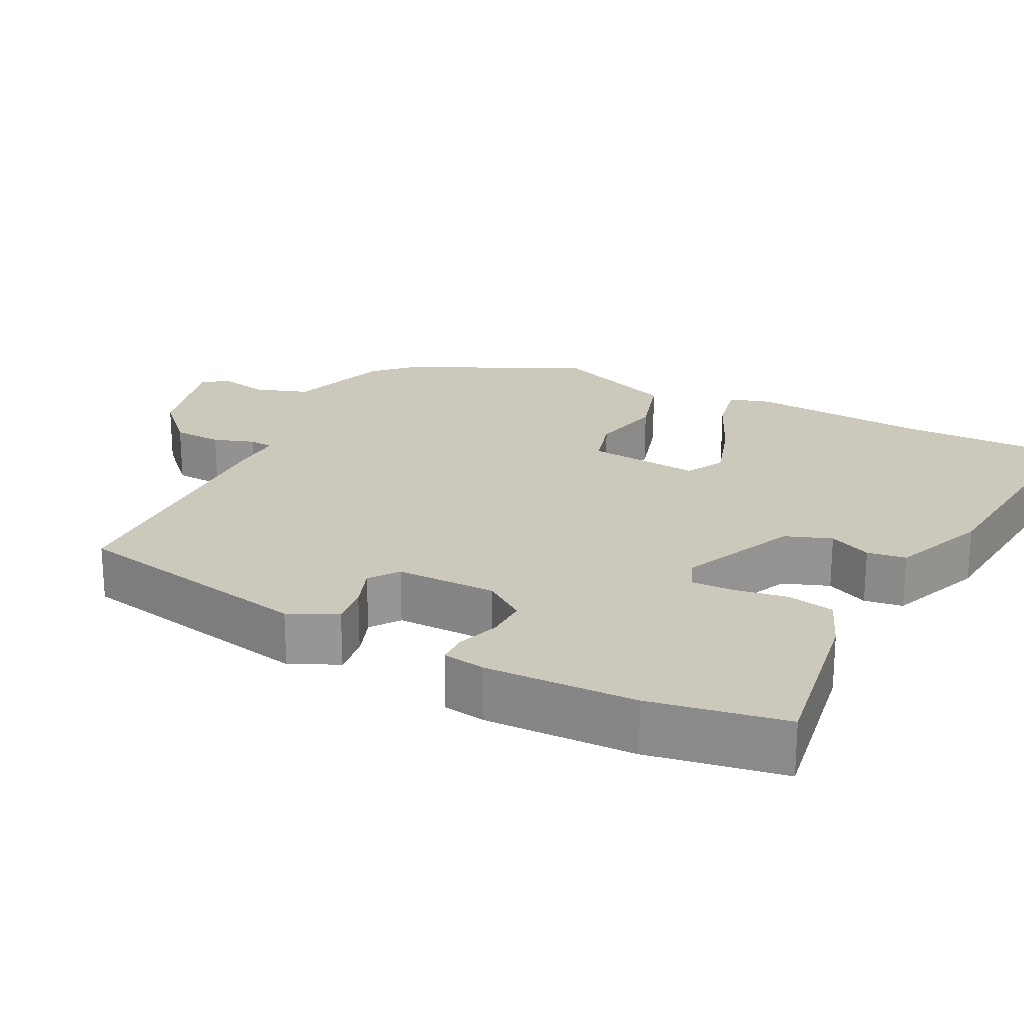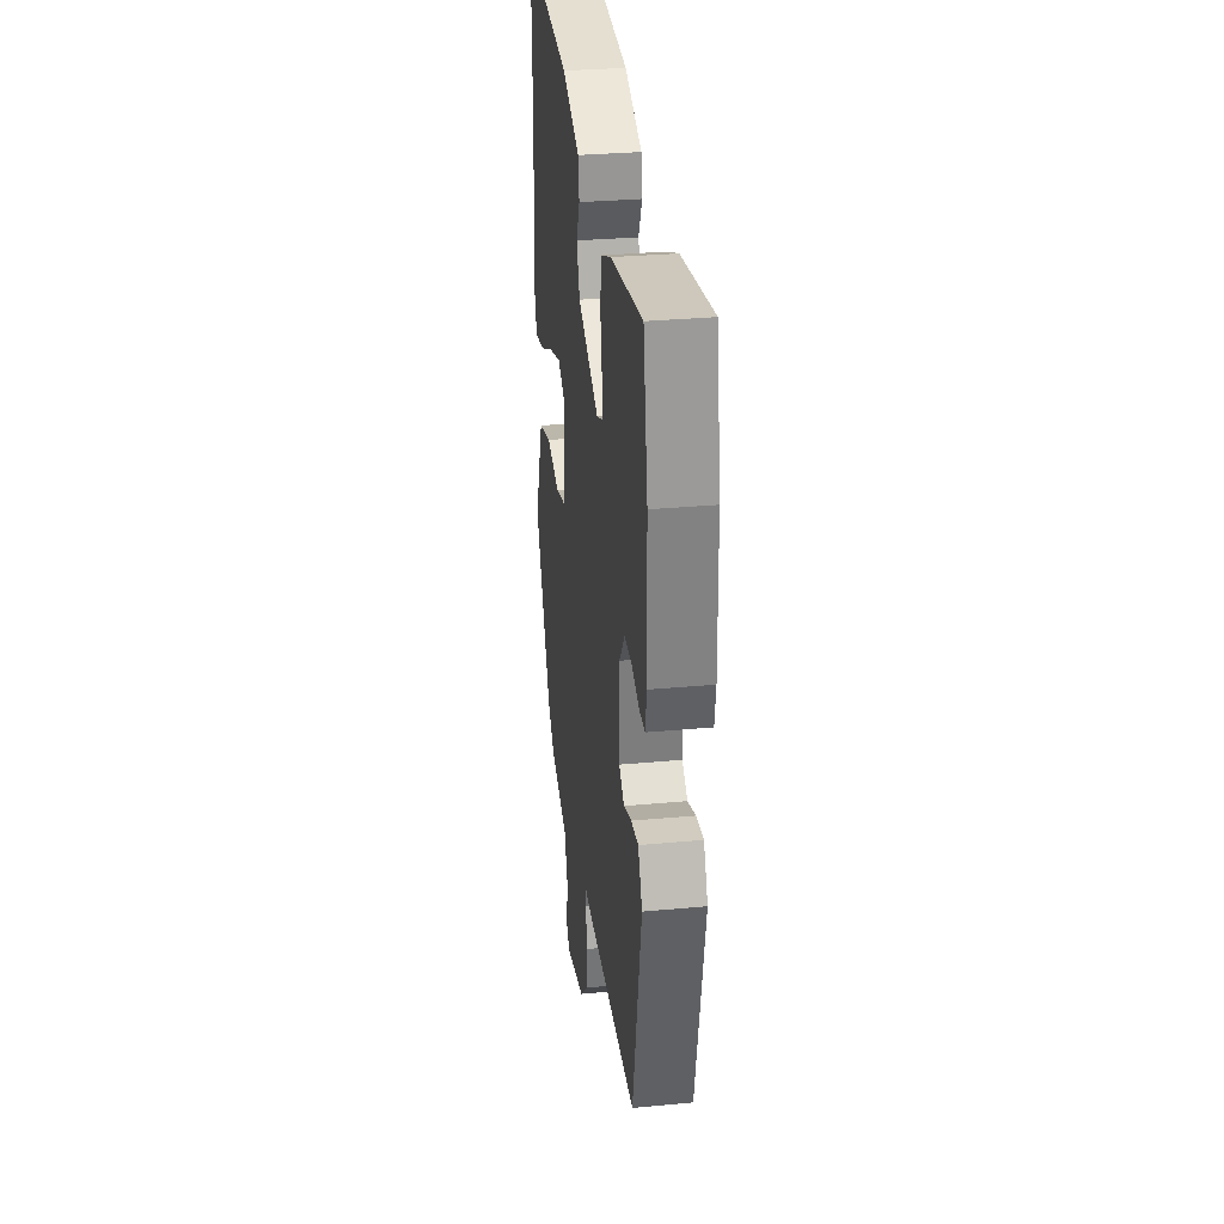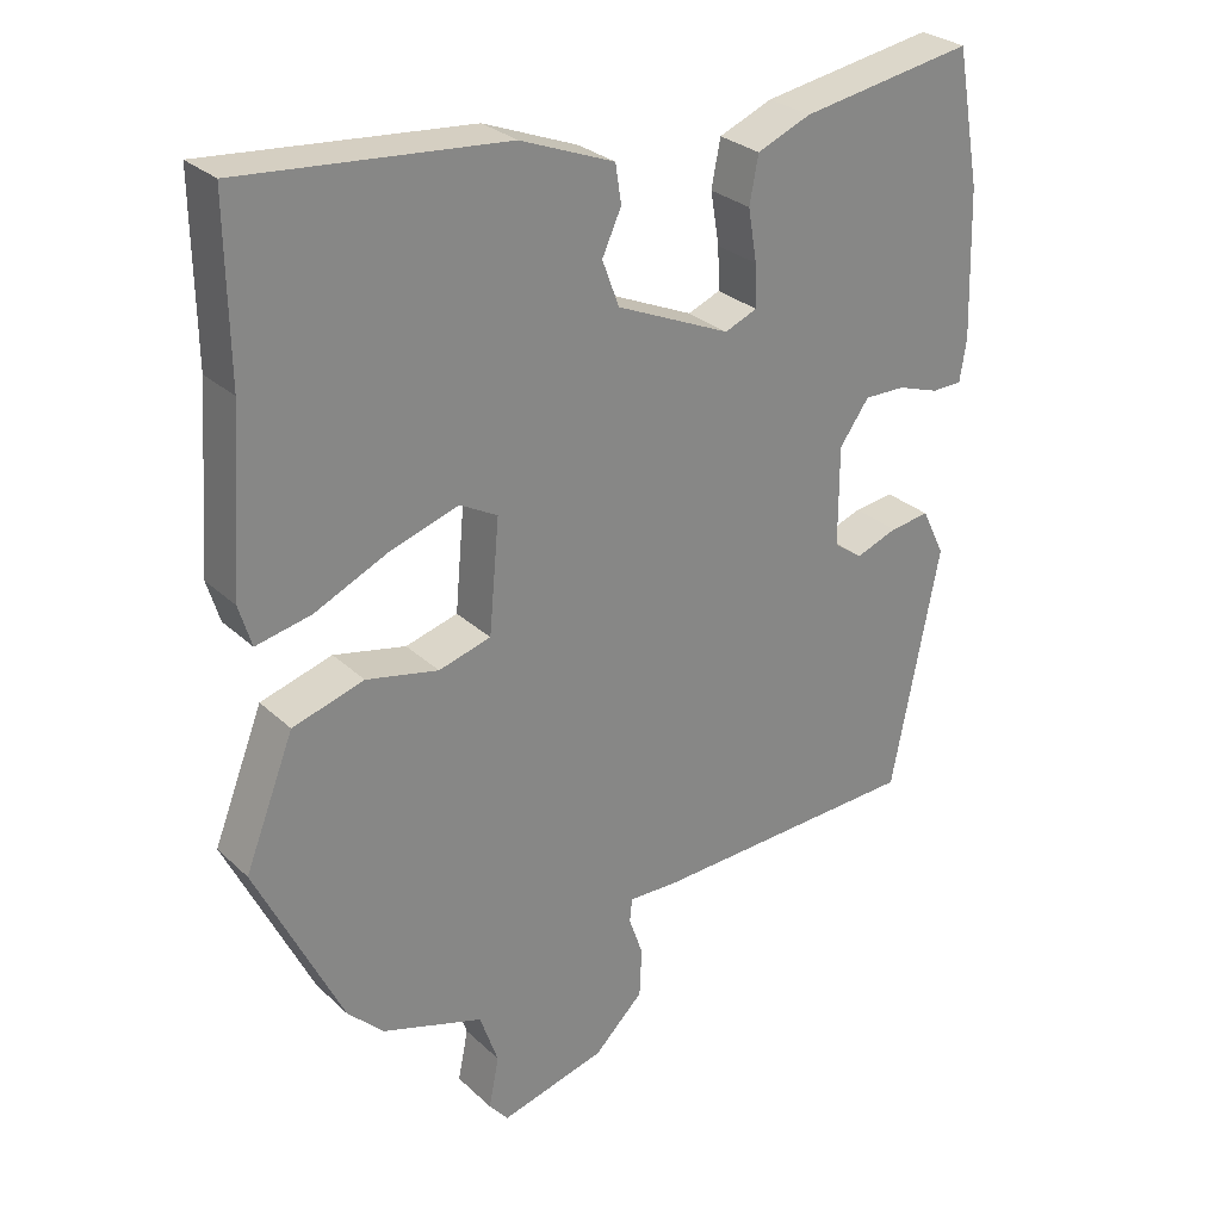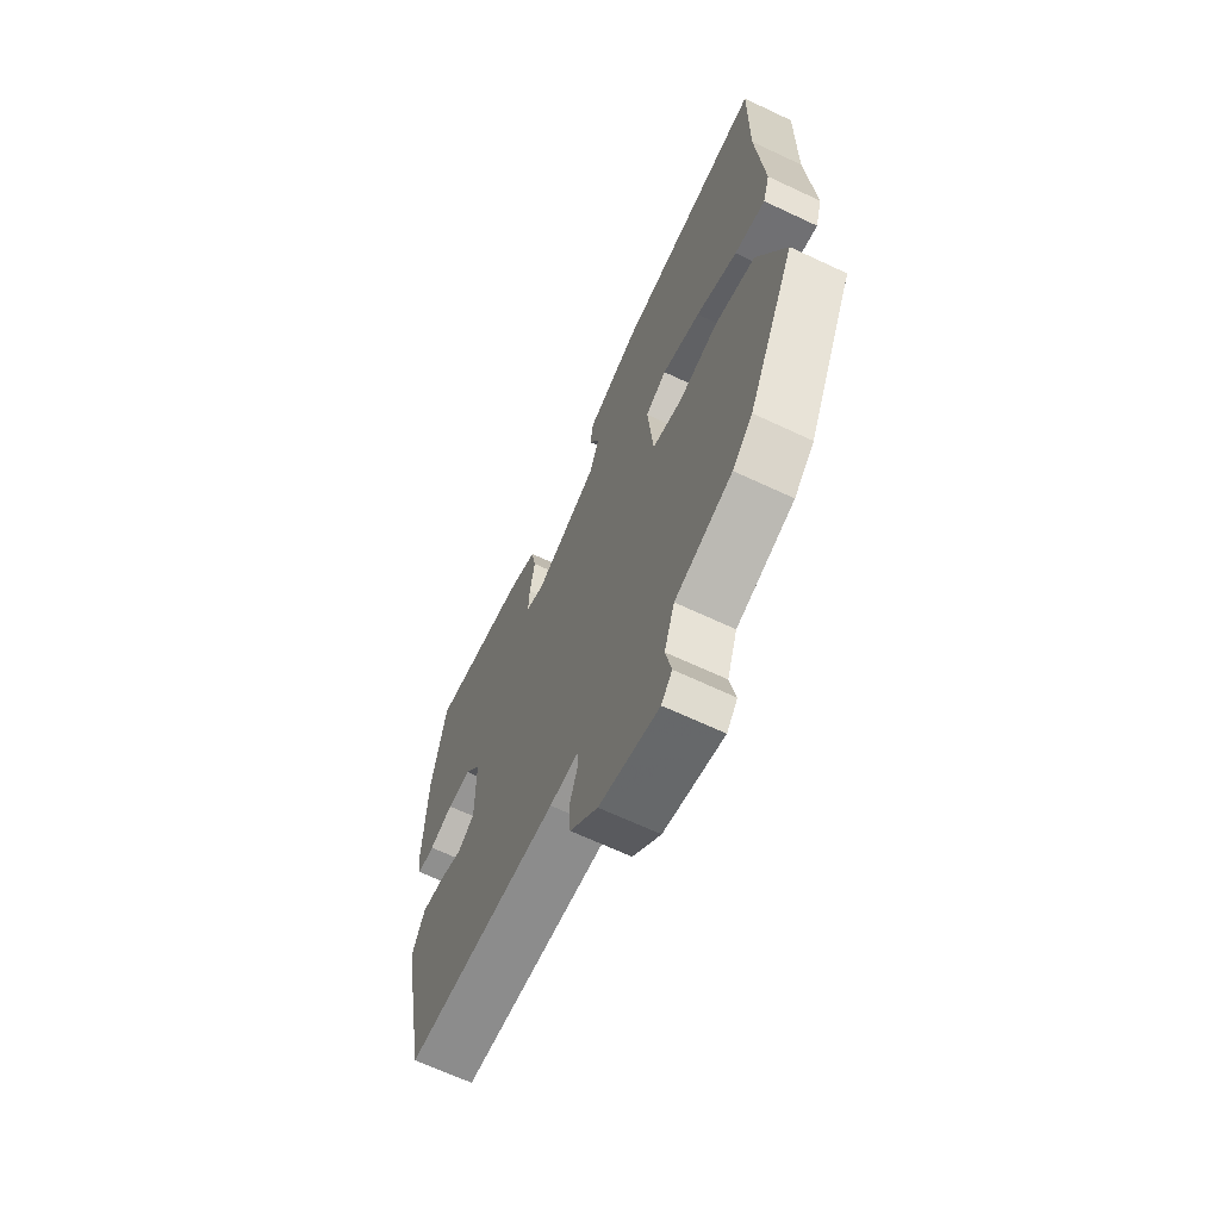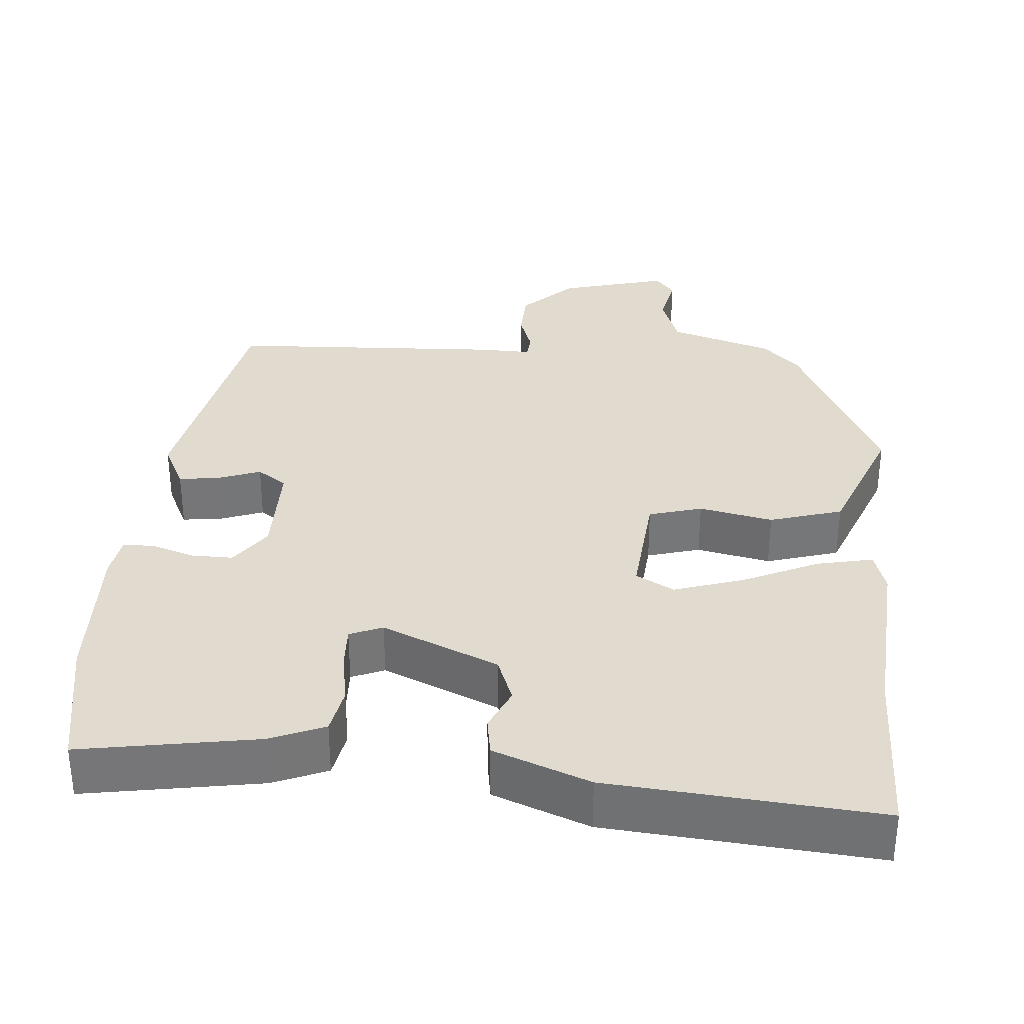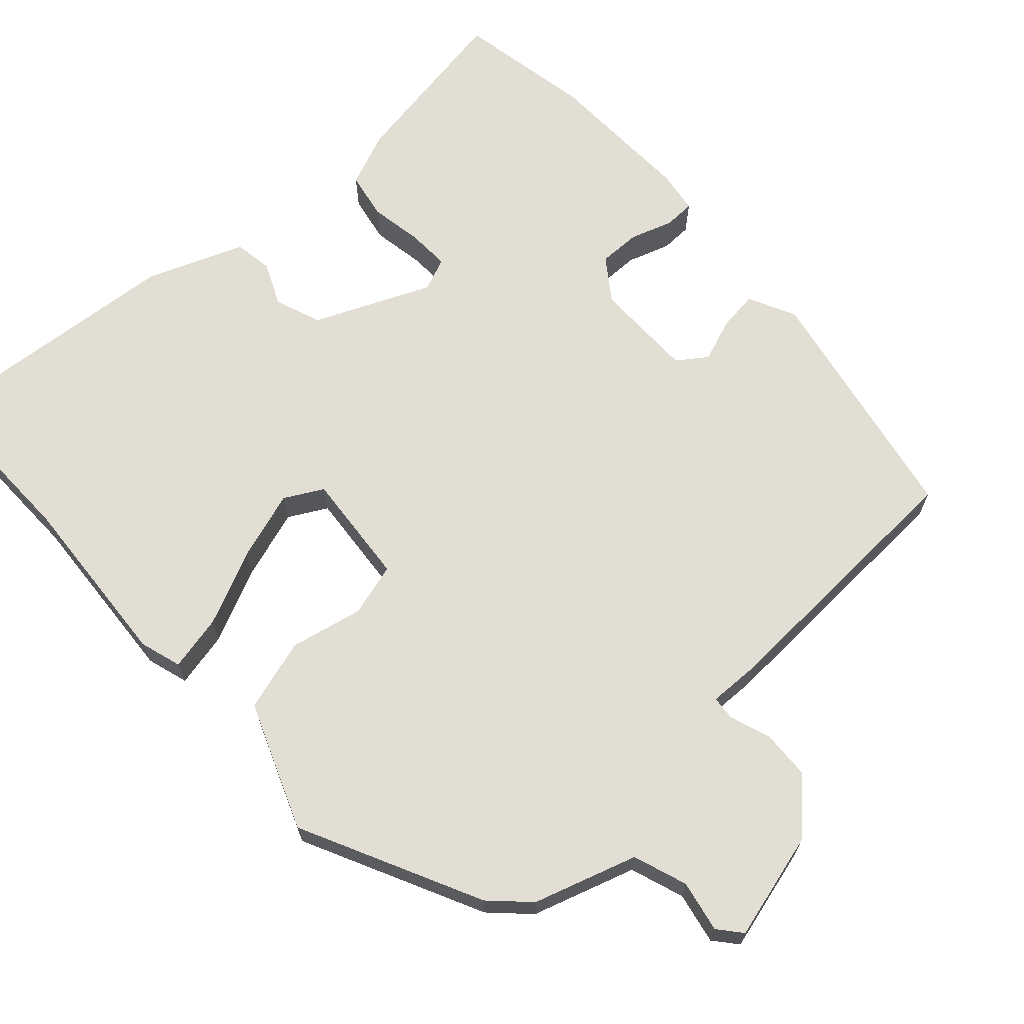
<metadata>
{"format":"obj","ext":"obj","renderer":"f3d","projection":"perspective","resolution":1024,"background":"white","views":[{"elev":22.1,"azim":-62.8,"up":"+Y"},{"elev":31.4,"azim":-97.5,"up":"+Z"},{"elev":28.4,"azim":143.7,"up":"+Z"},{"elev":-66.6,"azim":64.8,"up":"+Z"},{"elev":33.4,"azim":4.5,"up":"+Y"},{"elev":67.2,"azim":137.5,"up":"+Y"}]}
</metadata>
<code>
v -0.528 0.07 0.348
v -0.495 0.07 0.53
v -0.26 0.07 0.491
v -0.187 0.07 0.461
v -0.175 0.07 0.398
v -0.187 0.07 0.327
v -0.189 0.07 0.27
v -0.145 0.07 0.252
v 0.01 0.07 0.32
v 0.033 0.07 0.382
v 0.007 0.07 0.439
v 0.015 0.07 0.491
v 0.143 0.07 0.541
v 0.501 0.07 0.573
v 0.498 0.07 0.339
v 0.515 0.07 0.101
v 0.498 0.07 0.045
v 0.423 0.07 0.061
v 0.323 0.07 0.107
v 0.23 0.07 0.137
v 0.179 0.07 0.109
v 0.193 0.07 -0.043
v 0.264 0.07 -0.063
v 0.362 0.07 -0.042
v 0.459 0.07 -0.071
v 0.526 0.07 -0.241
v 0.409 0.07 -0.482
v 0.36 0.07 -0.53
v 0.222 0.07 -0.574
v 0.197 0.07 -0.646
v 0.211 0.07 -0.715
v 0.185 0.07 -0.746
v 0.042 0.07 -0.708
v -0.025 0.07 -0.643
v -0.028 0.07 -0.577
v -0.009 0.07 -0.522
v -0.012 0.07 -0.49
v -0.08 0.07 -0.492
v -0.447 0.07 -0.476
v -0.512 0.07 -0.146
v -0.481 0.07 -0.082
v -0.427 0.07 -0.089
v -0.37 0.07 -0.11
v -0.331 0.07 -0.082
v -0.331 0.07 0.053
v -0.371 0.07 0.109
v -0.427 0.07 0.108
v -0.484 0.07 0.089
v -0.525 0.07 0.09
v -0.534 0.07 0.147
v -0.528 0 0.348
v -0.495 0 0.53
v -0.26 0 0.491
v -0.187 0 0.461
v -0.175 0 0.398
v -0.187 0 0.327
v -0.189 0 0.27
v -0.145 0 0.252
v 0.01 0 0.32
v 0.033 0 0.382
v 0.007 0 0.439
v 0.015 0 0.491
v 0.143 0 0.541
v 0.501 0 0.573
v 0.498 0 0.339
v 0.515 0 0.101
v 0.498 0 0.045
v 0.423 0 0.061
v 0.323 0 0.107
v 0.23 0 0.137
v 0.179 0 0.109
v 0.193 0 -0.043
v 0.264 0 -0.063
v 0.362 0 -0.042
v 0.459 0 -0.071
v 0.526 0 -0.241
v 0.409 0 -0.482
v 0.36 0 -0.53
v 0.222 0 -0.574
v 0.197 0 -0.646
v 0.211 0 -0.715
v 0.185 0 -0.746
v 0.042 0 -0.708
v -0.025 0 -0.643
v -0.028 0 -0.577
v -0.009 0 -0.522
v -0.012 0 -0.49
v -0.08 0 -0.492
v -0.447 0 -0.476
v -0.512 0 -0.146
v -0.481 0 -0.082
v -0.427 0 -0.089
v -0.37 0 -0.11
v -0.331 0 -0.082
v -0.331 0 0.053
v -0.371 0 0.109
v -0.427 0 0.108
v -0.484 0 0.089
v -0.525 0 0.09
v -0.534 0 0.147
f 47 48 49 50
f 46 47 50 1
f 45 46 1 2
f 40 41 42 43
f 38 39 40 43
f 37 38 43 44
f 33 34 35 36
f 33 36 37
f 30 31 32 33
f 29 30 33 37
f 23 24 25 26
f 22 23 26 27
f 16 17 18 19
f 15 16 19 20
f 14 15 20 21
f 10 11 12 13
f 9 10 13 14
f 3 4 5 6
f 45 2 3 6
f 45 6 7
f 44 45 7 8
f 37 44 8 9
f 22 27 28 29
f 21 22 29 37
f 9 14 21
f 9 21 37
f 100 99 98 97
f 51 100 97 96
f 52 51 96 95
f 93 92 91 90
f 93 90 89 88
f 94 93 88 87
f 86 85 84 83
f 87 86 83
f 83 82 81 80
f 87 83 80 79
f 76 75 74 73
f 77 76 73 72
f 69 68 67 66
f 70 69 66 65
f 71 70 65 64
f 63 62 61 60
f 64 63 60 59
f 56 55 54 53
f 56 53 52 95
f 57 56 95
f 58 57 95 94
f 59 58 94 87
f 79 78 77 72
f 87 79 72 71
f 71 64 59
f 87 71 59
f 1 51 52 2
f 2 52 53 3
f 3 53 54 4
f 4 54 55 5
f 5 55 56 6
f 6 56 57 7
f 7 57 58 8
f 8 58 59 9
f 9 59 60 10
f 10 60 61 11
f 11 61 62 12
f 12 62 63 13
f 13 63 64 14
f 14 64 65 15
f 15 65 66 16
f 16 66 67 17
f 17 67 68 18
f 18 68 69 19
f 19 69 70 20
f 20 70 71 21
f 21 71 72 22
f 22 72 73 23
f 23 73 74 24
f 24 74 75 25
f 25 75 76 26
f 26 76 77 27
f 27 77 78 28
f 28 78 79 29
f 29 79 80 30
f 30 80 81 31
f 31 81 82 32
f 32 82 83 33
f 33 83 84 34
f 34 84 85 35
f 35 85 86 36
f 36 86 87 37
f 37 87 88 38
f 38 88 89 39
f 39 89 90 40
f 40 90 91 41
f 41 91 92 42
f 42 92 93 43
f 43 93 94 44
f 44 94 95 45
f 45 95 96 46
f 46 96 97 47
f 47 97 98 48
f 48 98 99 49
f 49 99 100 50
f 50 100 51 1

</code>
